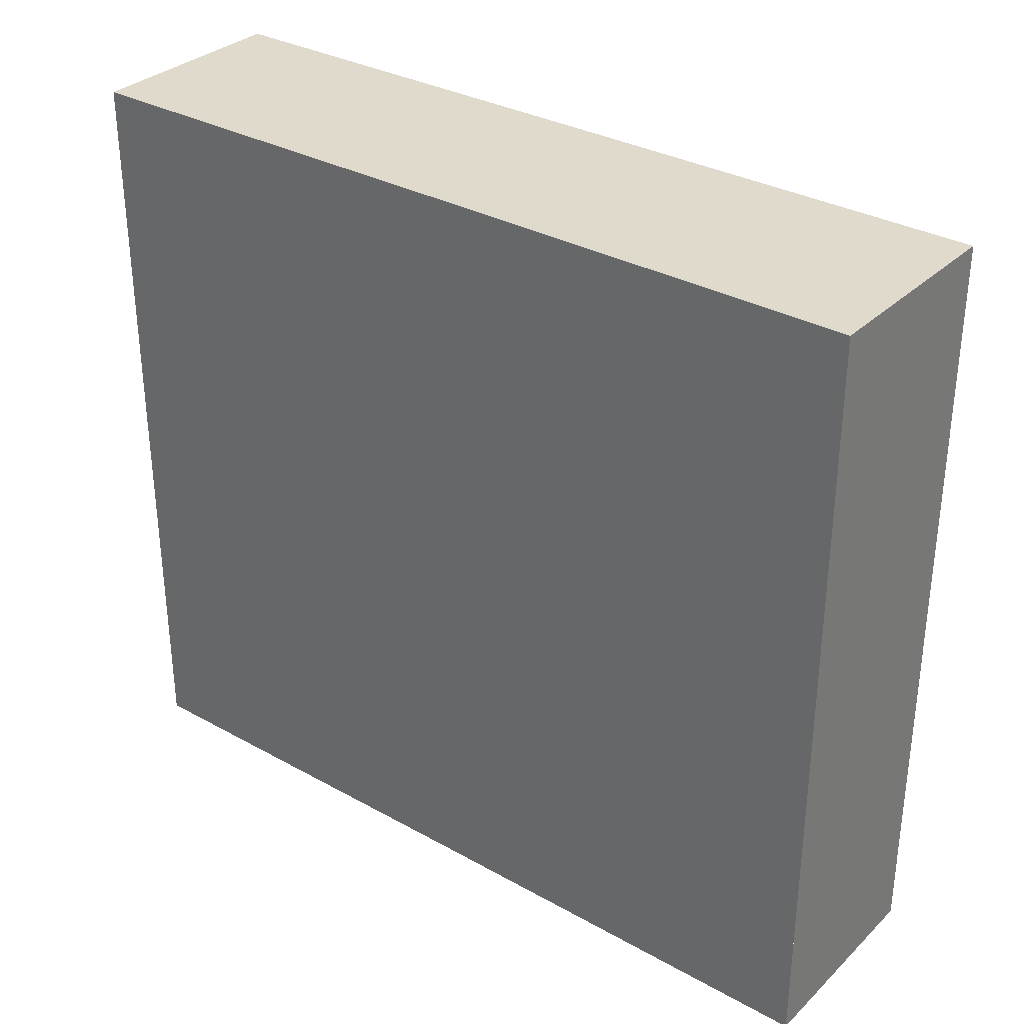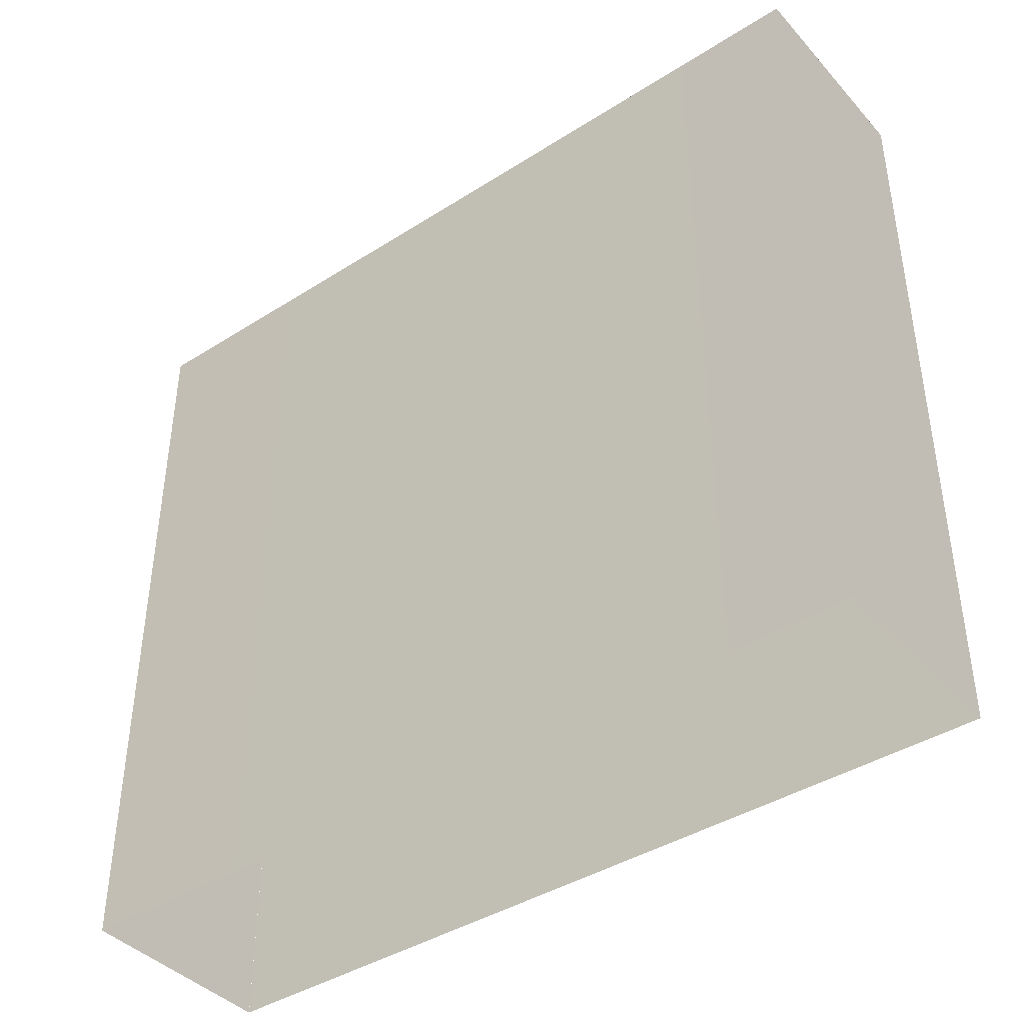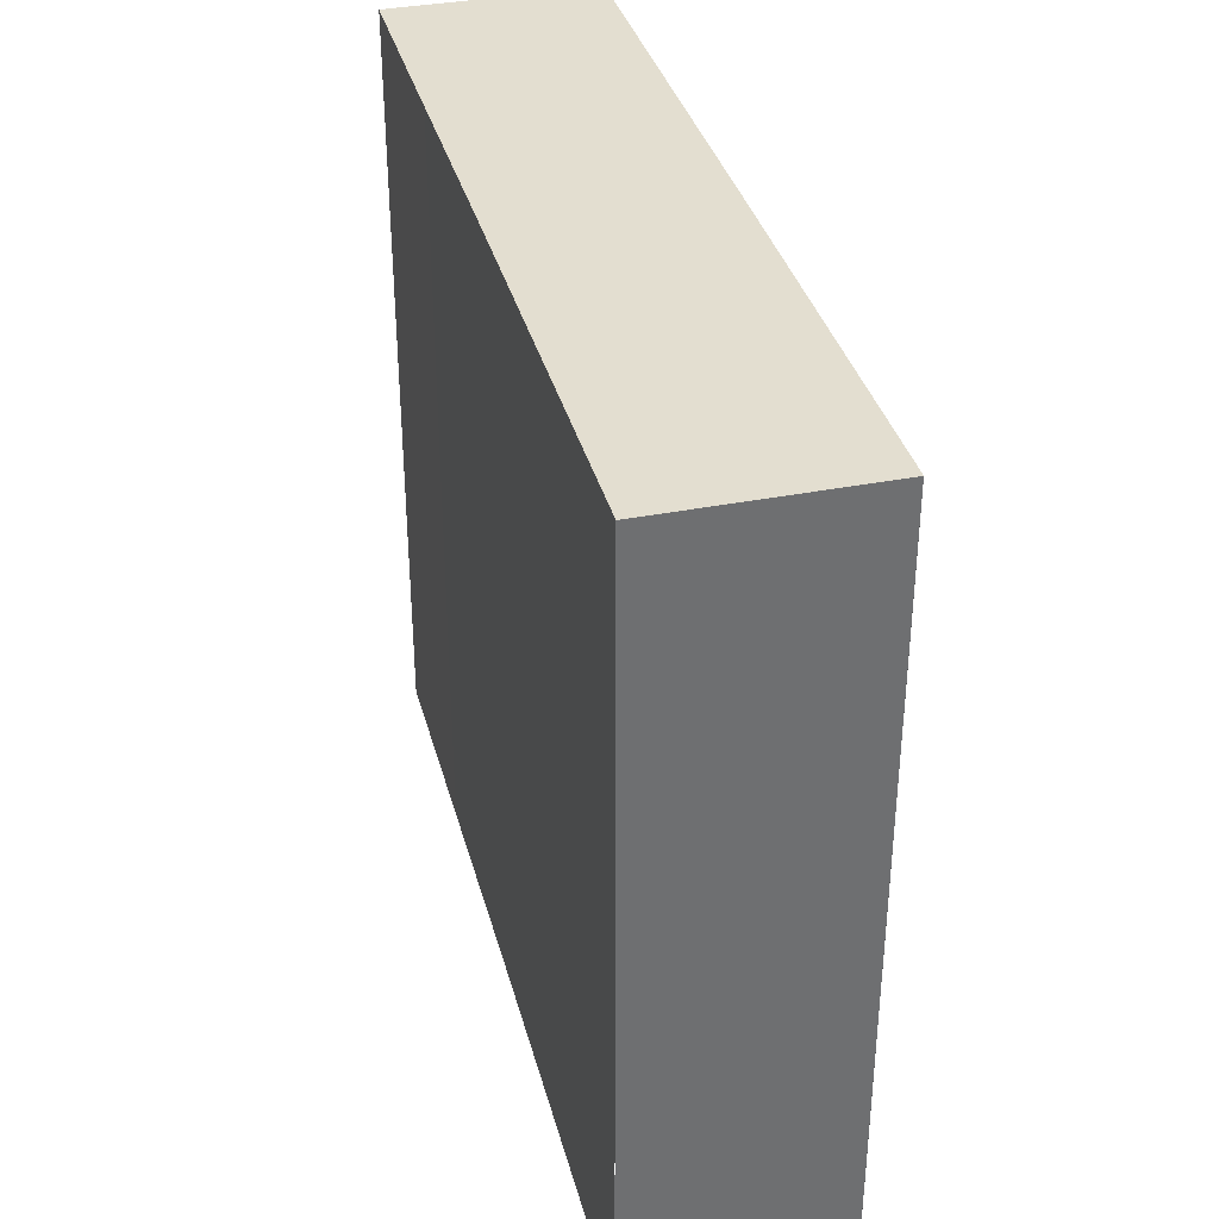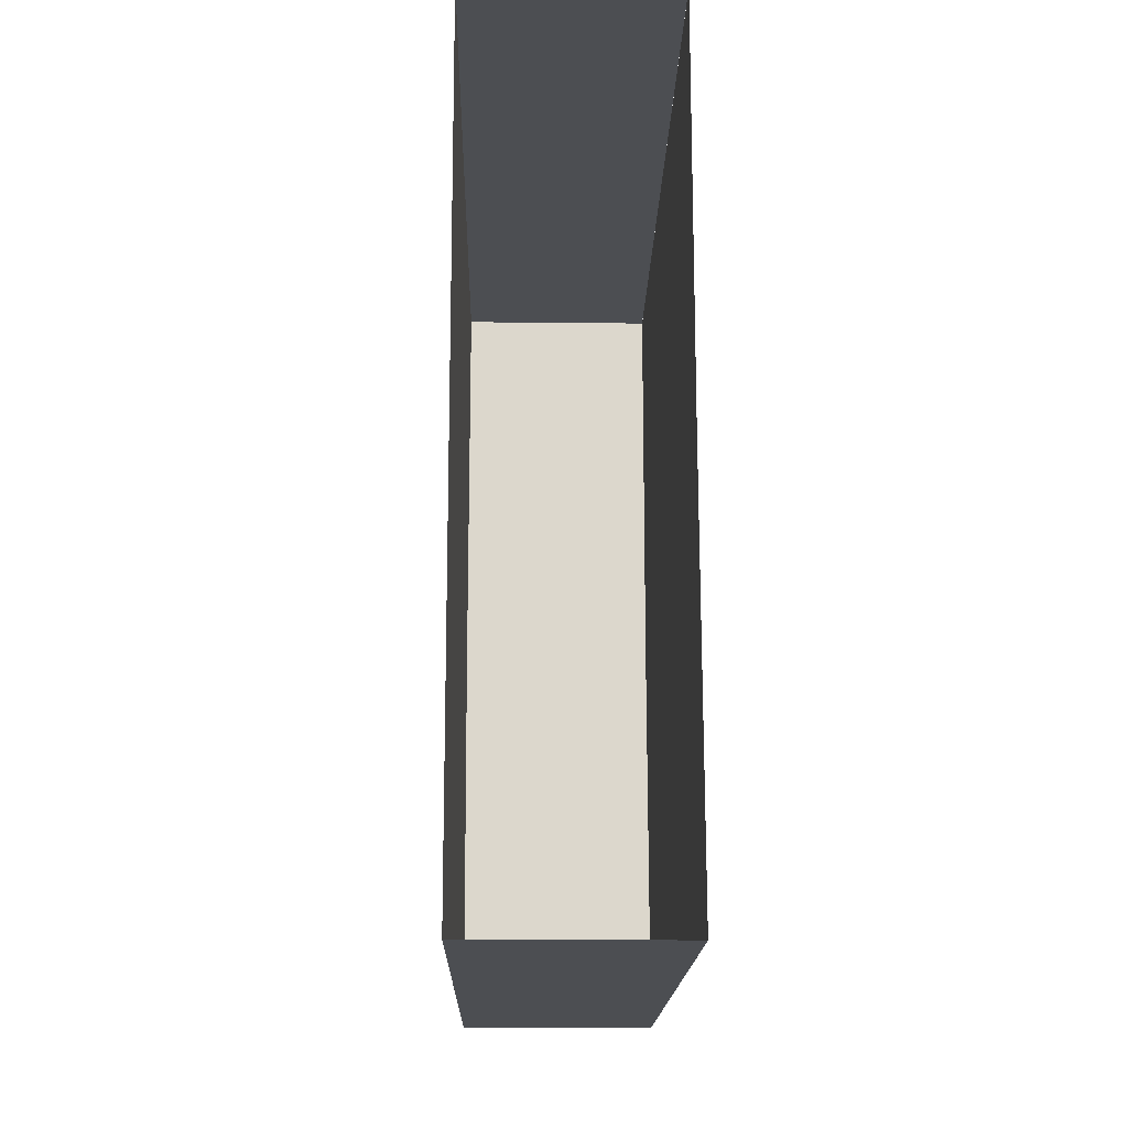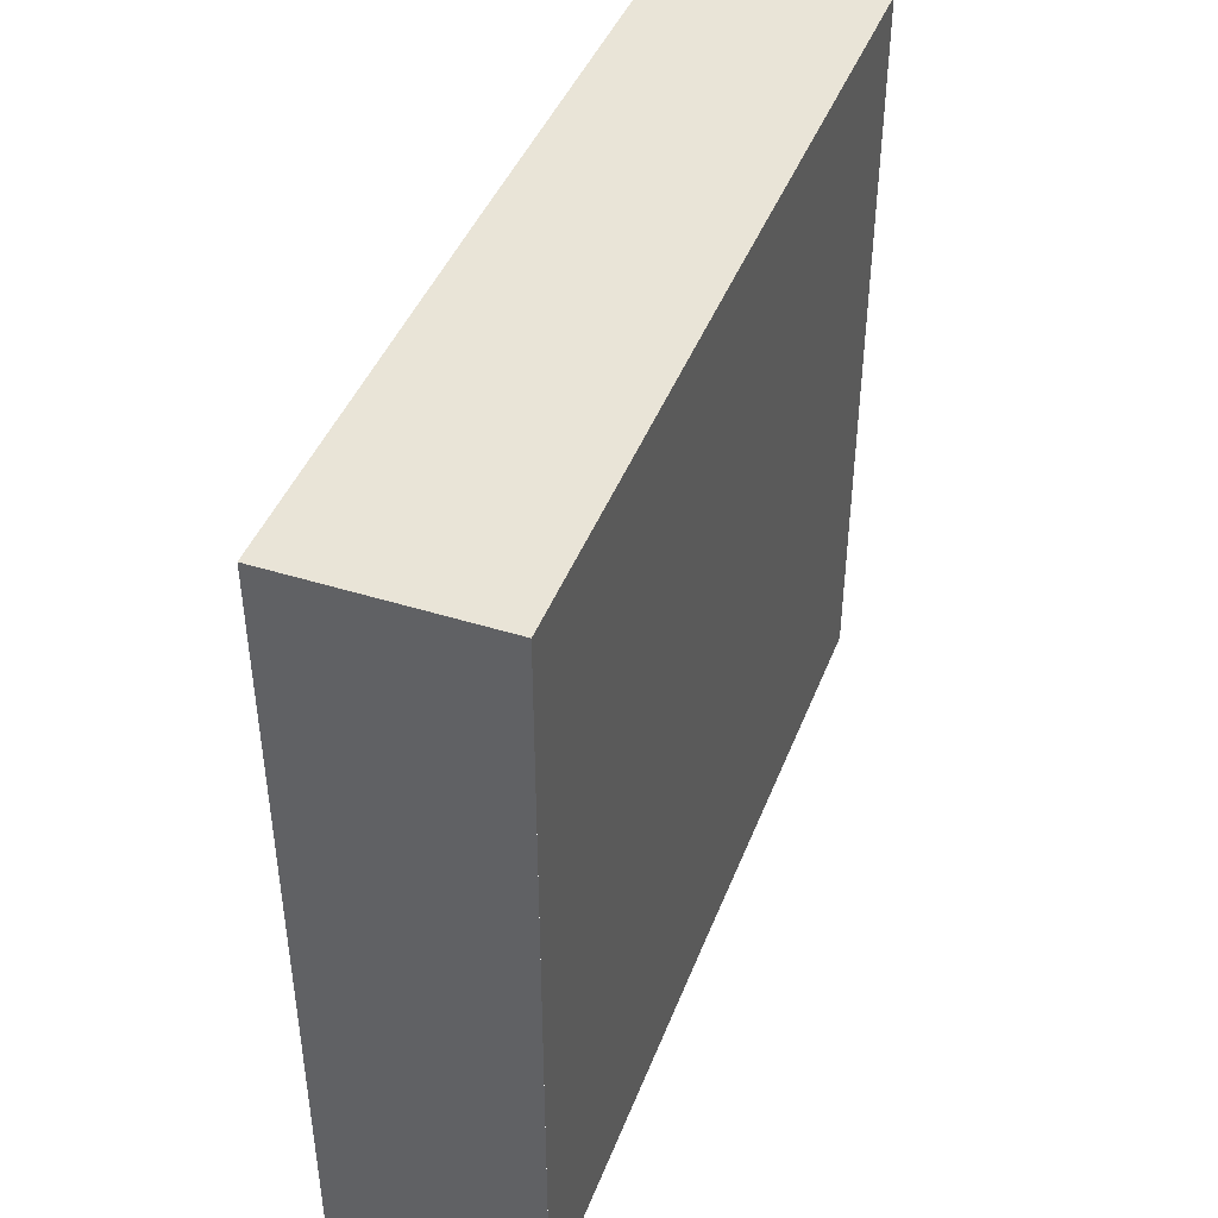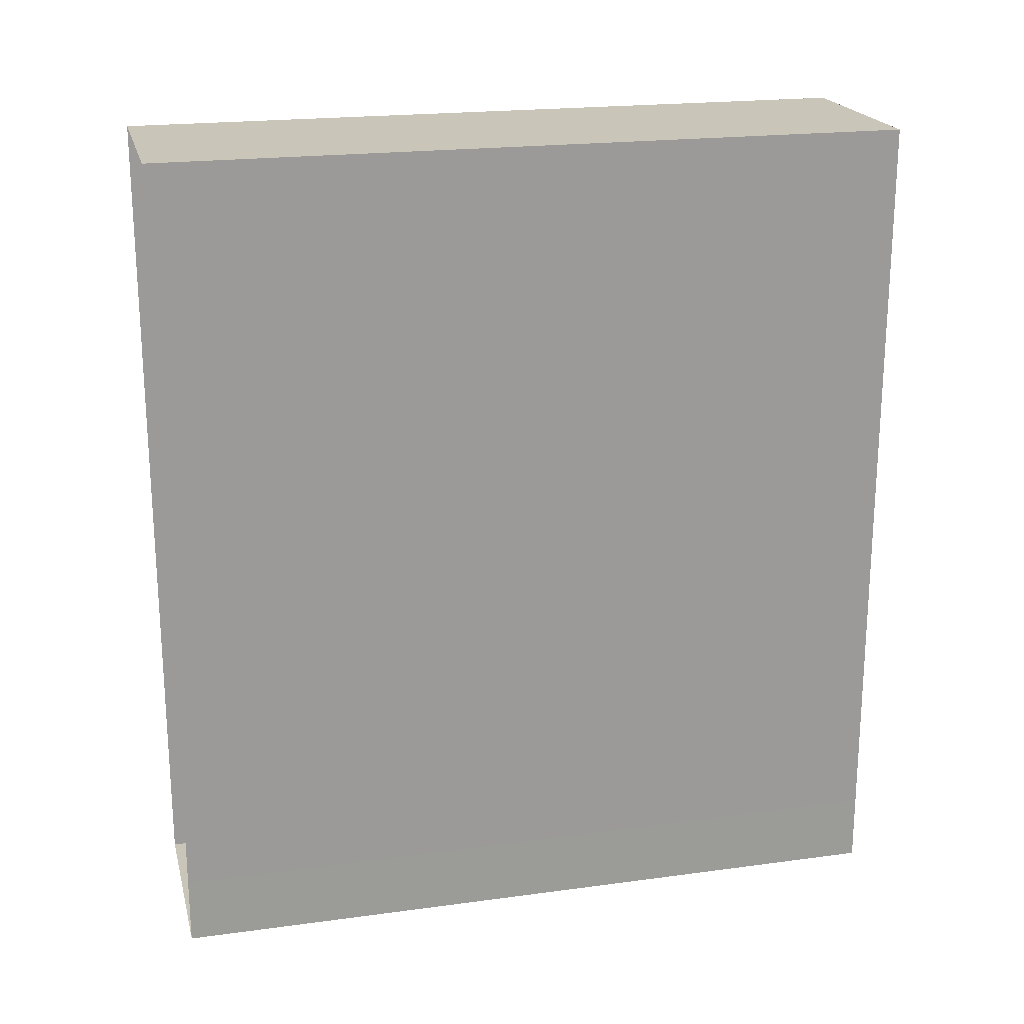
<metadata>
{"format":"obj","ext":"obj","renderer":"f3d","projection":"perspective","resolution":1024,"background":"white","views":[{"elev":32.5,"azim":127.7,"up":"+Y"},{"elev":-40.9,"azim":127.7,"up":"+Y"},{"elev":35.8,"azim":165.5,"up":"+Y"},{"elev":-16.7,"azim":-1.2,"up":"+Z"},{"elev":43.5,"azim":20.3,"up":"+Y"},{"elev":20.6,"azim":76.2,"up":"+Z"}]}
</metadata>
<code>
g Object228
v -1.107e+04 -476.6 1.288e+04
v -1.107e+04 -629.3 1.288e+04
v -1.116e+04 -629.3 1.288e+04
v -1.116e+04 -476.6 1.288e+04
v -1.116e+04 -476.6 1.305e+04
v -1.116e+04 -629.3 1.305e+04
v -1.116e+04 -629.3 1.322e+04
v -1.116e+04 -476.6 1.322e+04
v -1.107e+04 -785.2 1.288e+04
v -1.116e+04 -785.2 1.288e+04
v -1.116e+04 -785.2 1.305e+04
v -1.116e+04 -785.2 1.322e+04
v -1.116e+04 -476.6 1.288e+04
v -1.116e+04 -629.3 1.288e+04
v -1.116e+04 -785.2 1.288e+04
v -1.116e+04 -476.6 1.322e+04
v -1.116e+04 -629.3 1.322e+04
v -1.107e+04 -629.3 1.322e+04
v -1.107e+04 -476.6 1.322e+04
v -1.116e+04 -476.6 1.288e+04
v -1.116e+04 -476.6 1.305e+04
v -1.107e+04 -476.6 1.305e+04
v -1.107e+04 -476.6 1.288e+04
v -1.107e+04 -476.6 1.322e+04
v -1.116e+04 -476.6 1.322e+04
v -1.107e+04 -476.6 1.288e+04
v -1.107e+04 -476.6 1.305e+04
v -1.107e+04 -629.3 1.305e+04
v -1.107e+04 -629.3 1.288e+04
v -1.107e+04 -476.6 1.322e+04
v -1.107e+04 -629.3 1.322e+04
v -1.116e+04 -785.2 1.322e+04
v -1.107e+04 -785.2 1.322e+04
v -1.107e+04 -785.2 1.305e+04
v -1.107e+04 -785.2 1.288e+04
v -1.107e+04 -785.2 1.322e+04
f 4 1 3
f 2 3 1
f 3 2 10
f 9 10 2
f 15 11 14
f 6 14 11
f 14 6 13
f 5 13 6
f 11 12 6
f 7 6 12
f 6 7 5
f 8 5 7
f 36 34 31
f 28 31 34
f 31 28 30
f 27 30 28
f 28 26 27
f 26 28 29
f 34 29 28
f 29 34 35
f 32 33 17
f 18 17 33
f 17 18 16
f 19 16 18
f 25 24 21
f 22 21 24
f 21 22 20
f 23 20 22

</code>
